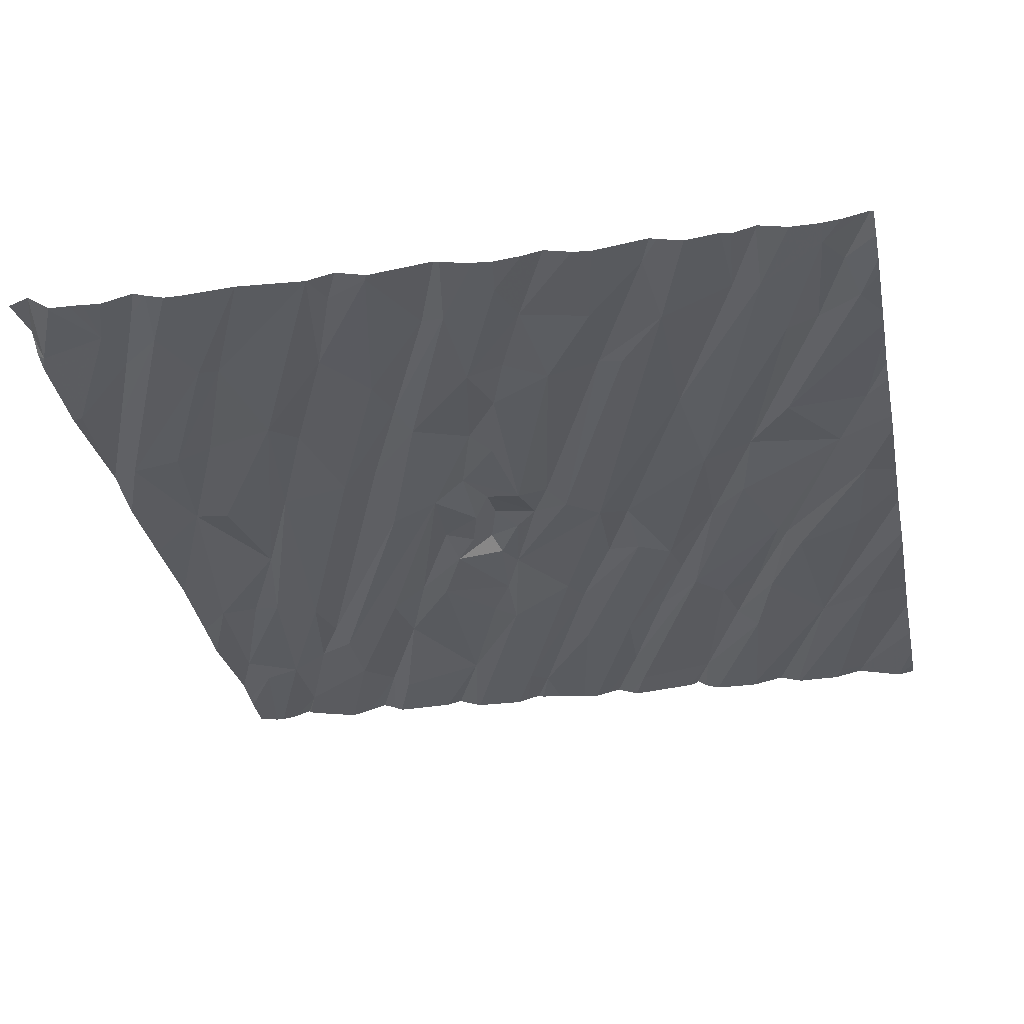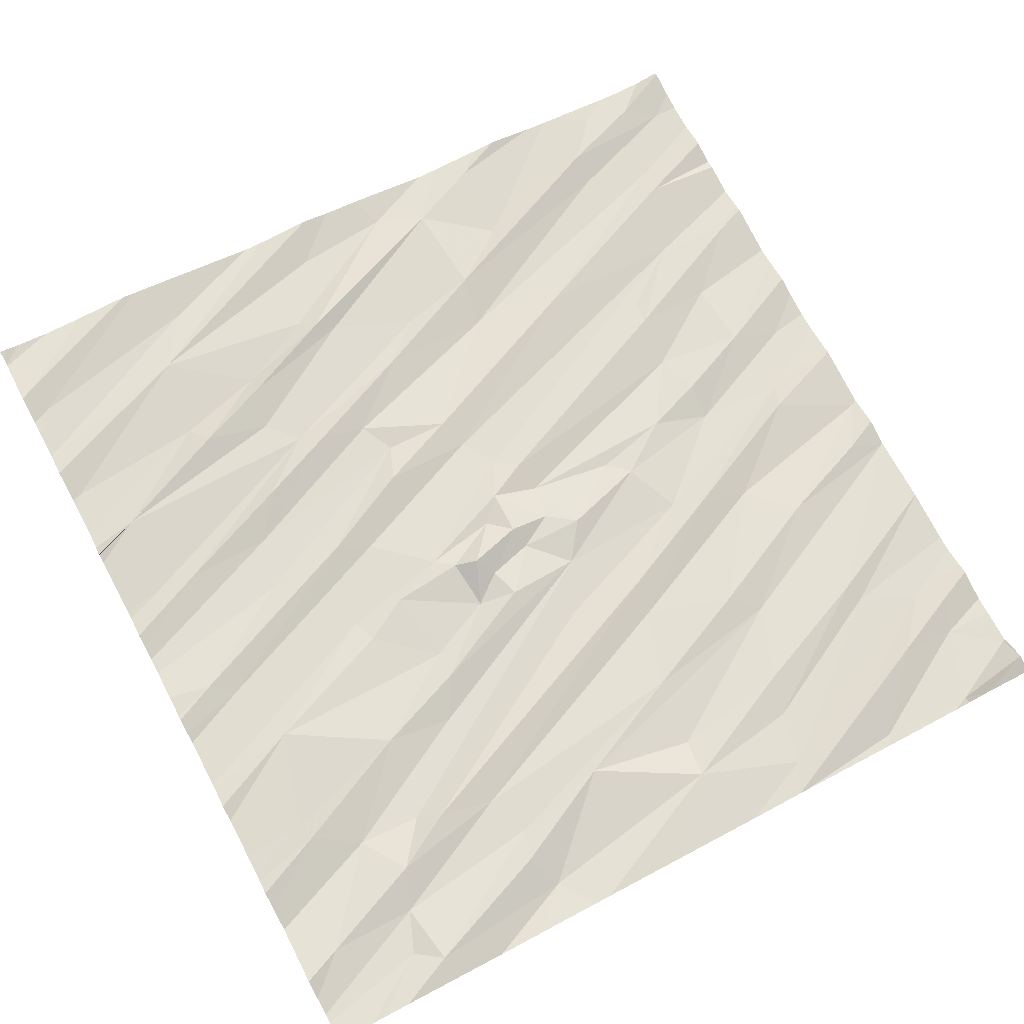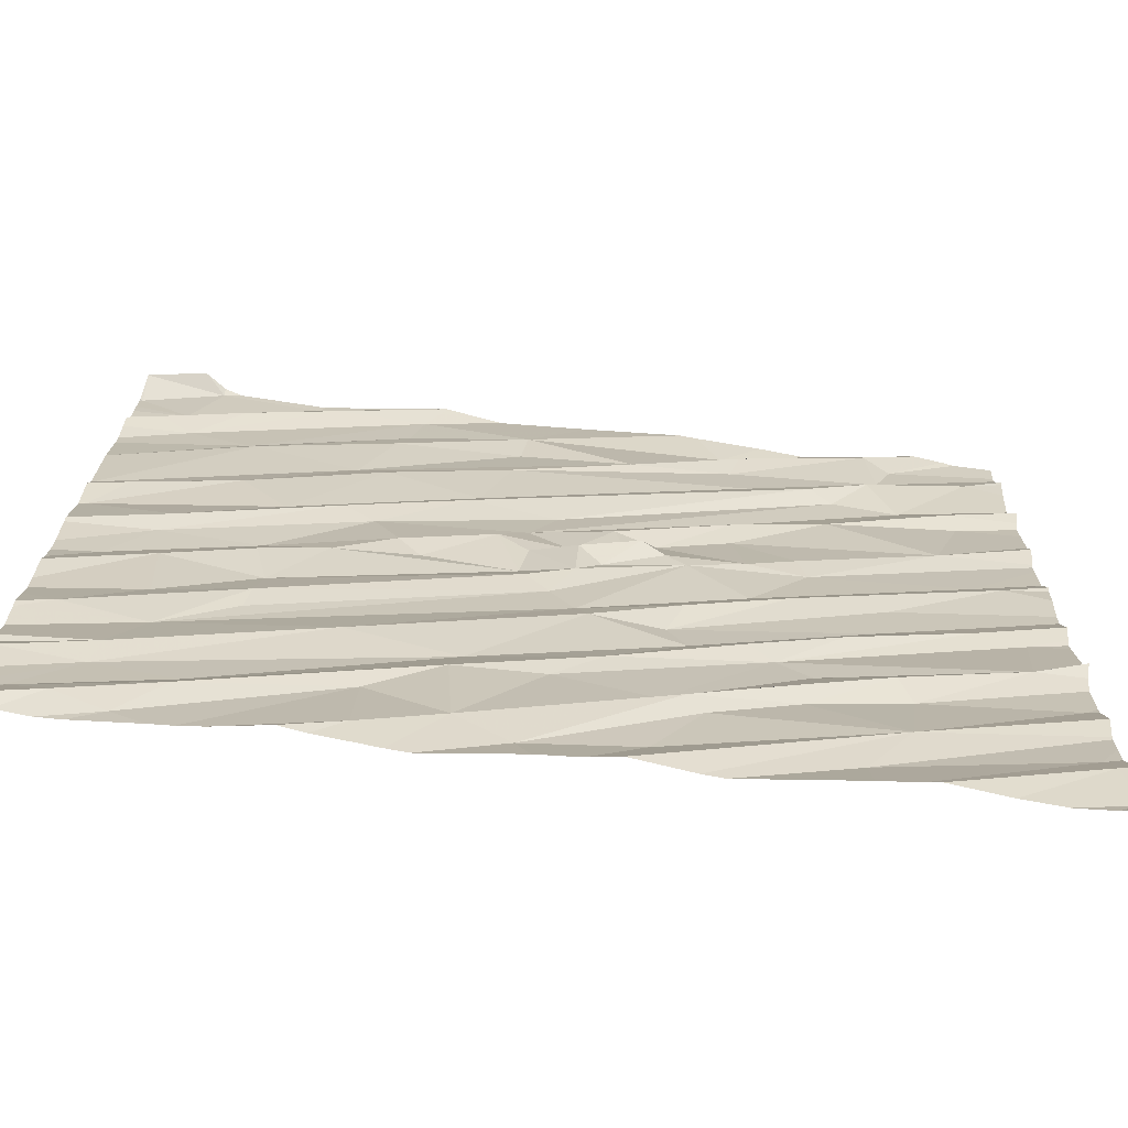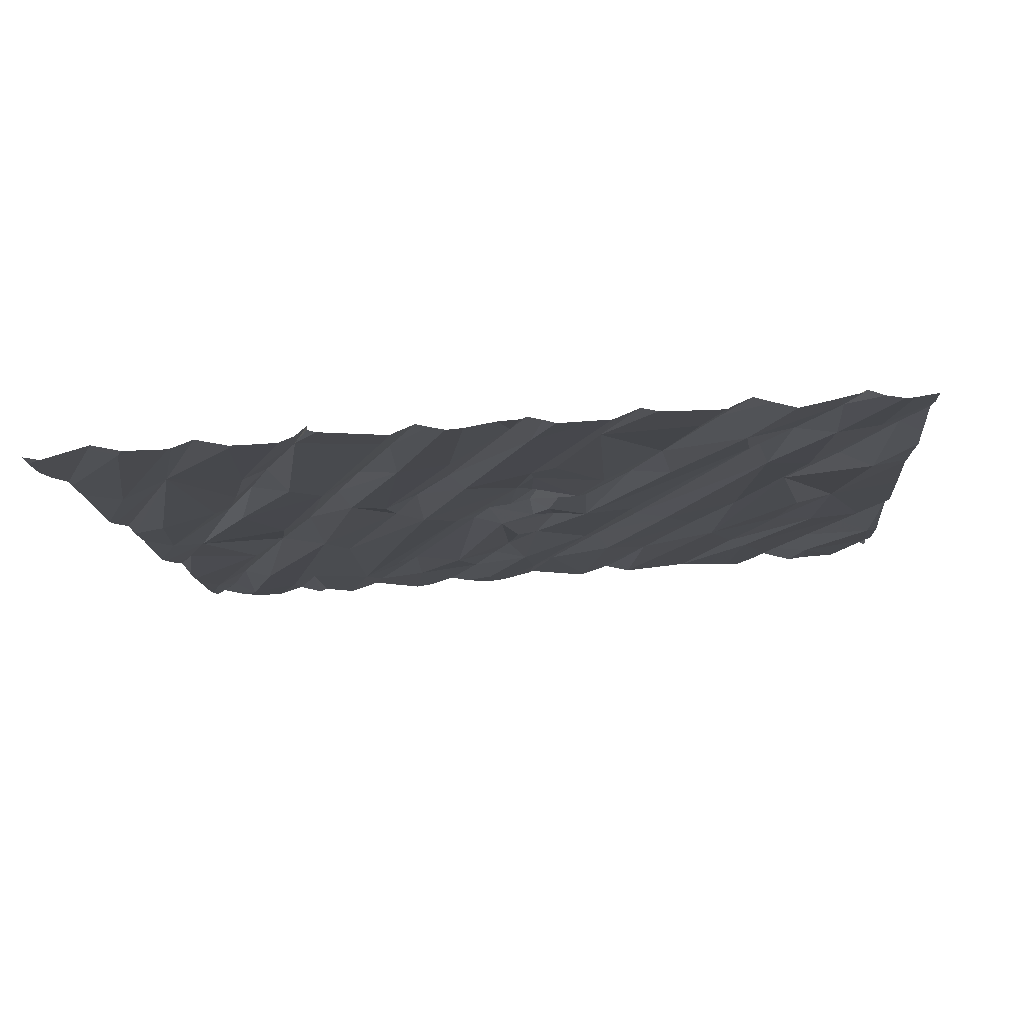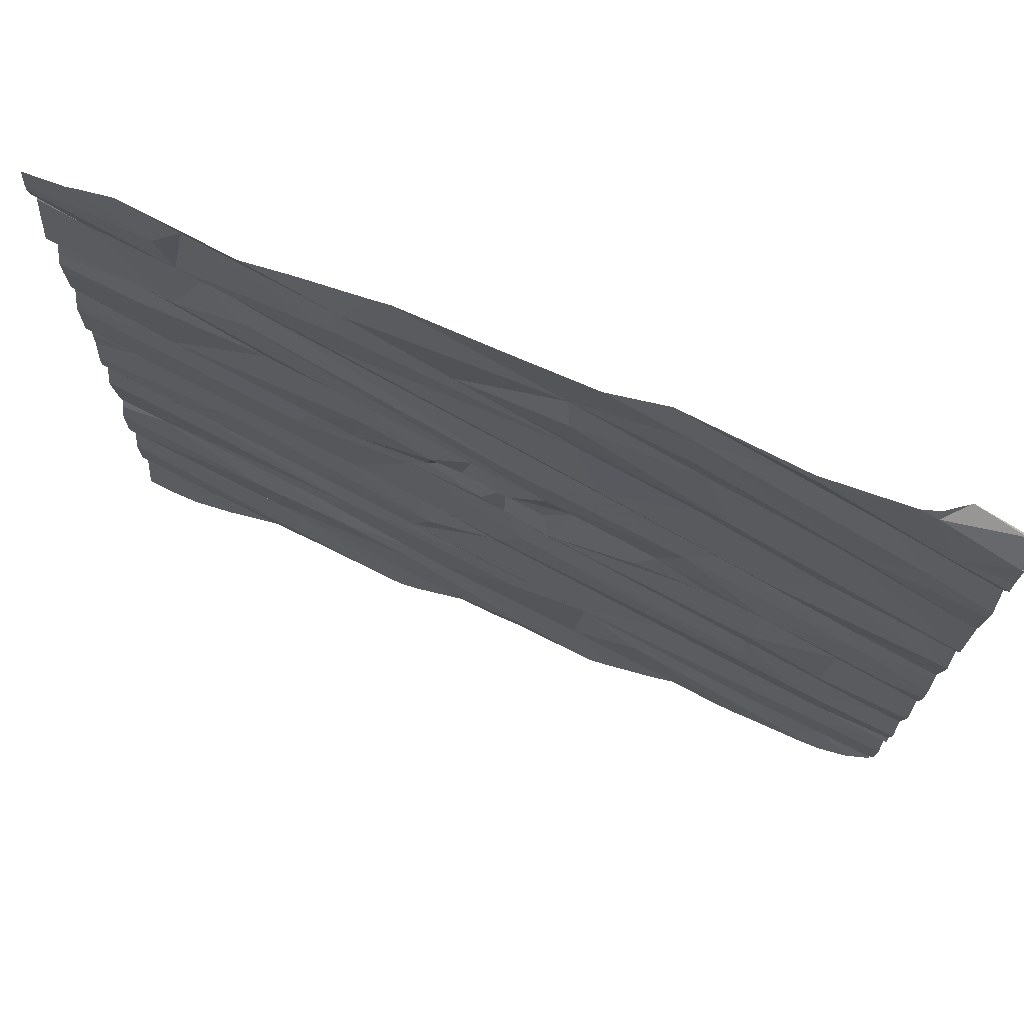
<metadata>
{"format":"obj","ext":"obj","renderer":"f3d","projection":"perspective","resolution":1024,"background":"white","views":[{"elev":-43.0,"azim":-78.5,"up":"+Z"},{"elev":76.6,"azim":152.0,"up":"+Z"},{"elev":-74.8,"azim":-14.4,"up":"+Y"},{"elev":-2.0,"azim":94.9,"up":"+Z"},{"elev":77.2,"azim":-167.2,"up":"+Y"}]}
</metadata>
<code>
v -65.2 290.7 501.2
v -65.43 294.4 501.5
v -65.34 294.4 501.5
v -61.87 292.1 501.8
v -61.87 292.4 501.8
v -65.56 290.8 501.2
v -65.41 290.7 501.2
v -65.6 294.4 501.5
v -64.44 290.7 501.4
v -65.44 294.4 501.5
v -65.26 294.4 501.5
v -64.97 294.4 501.5
v -63.7 294.4 501.7
v -64.37 294.4 501.6
v -64.34 294.4 501.6
v -63.9 290.7 501.4
v -63.46 290.8 501.5
v -63.29 294.4 501.8
v -64.88 294.4 501.5
v -62.75 290.8 501.6
v -61.93 290.8 501.8
v -64.09 294.4 501.6
v -63.68 290.6 501.5
v -62.75 290.6 501.6
v -61.87 292.4 501.8
v -61.87 292.3 501.8
v -61.87 292.2 501.9
v -65.67 291.1 501.2
v -65.34 291.1 501.2
v -61.87 291.7 501.8
v -61.87 291.8 501.9
v -65.32 291.2 501.2
v -65.54 291.6 501.2
v -61.87 291.7 501.8
v -65.03 291 501.2
v -65.2 291.5 501.2
v -65.04 290.8 501.3
v -64.43 291 501.4
v -64.1 291.5 501.4
v -64.91 291.7 501.3
v -64.55 291.5 501.4
v -63.68 291.9 501.6
v -64.16 291.2 501.4
v -63.61 291.5 501.5
v -63.8 291.3 501.5
v -63.31 291.7 501.6
v -64.12 290.8 501.4
v -63.34 291.1 501.6
v -63.27 291.1 501.5
v -62.58 291 501.7
v -63.43 291.2 501.5
v -62.93 291.3 501.7
v -62.88 291.5 501.6
v -63 291.6 501.6
v -62.92 291.3 501.6
v -62.53 291.4 501.7
v -61.94 291 501.7
v -62.6 291.5 501.7
v -63.22 290.6 501.5
v -62.29 290.6 501.7
v -61.91 291.4 501.8
v -62.08 291.7 501.8
v -61.9 290.6 501.7
v -62.11 290.6 501.7
v -62.54 290.6 501.7
v -65.25 291.8 501.3
v -64.9 291.8 501.4
v -63.72 292 501.5
v -63.11 291.7 501.6
v -64.98 290.6 501.2
v -61.87 291.4 501.8
v -61.87 290.9 501.8
v -61.87 291 501.8
v -61.87 291.5 501.8
v -65.5 292.2 501.2
v -61.87 291.4 501.8
v -61.87 290.7 501.7
v -65.28 292.1 501.3
v -65.33 292.5 501.3
v -64.87 292.1 501.3
v -65.29 292.6 501.4
v -65.65 292.7 501.3
v -64.92 292.5 501.4
v -64.04 292.7 501.6
v -64.32 292.5 501.5
v -64.42 292.6 501.5
v -63.94 292.4 501.5
v -63.39 291.9 501.6
v -63.92 292.3 501.5
v -63.82 292.2 501.5
v -64.67 292.4 501.4
v -64.93 292.3 501.4
v -64.53 292.8 501.5
v -62.75 291.9 501.7
v -62.6 292.1 501.7
v -62.82 292.6 501.7
v -63.06 292.3 501.6
v -63.3 292.5 501.7
v -63.63 292.5 501.6
v -63.74 292.4 501.6
v -63.49 292.6 501.7
v -63.39 292.6 501.7
v -63.33 292.1 501.6
v -62.91 292.3 501.7
v -63.92 292.6 501.6
v -63.73 292.6 501.6
v -63.07 292.6 501.7
v -62.16 292.7 501.8
v -62.22 292.1 501.8
v -62.54 292.3 501.7
v -62.06 292.6 501.9
v -64.32 290.6 501.3
v -63.3 290.6 501.5
v -62.6 290.6 501.6
v -62.04 292.1 501.8
v -61.96 290.6 501.7
v -63.56 290.6 501.5
v -61.87 290.6 501.7
v -61.87 291 501.8
v -65.68 293 501.3
v -64.89 292.9 501.4
v -65.09 293.1 501.4
v -65.52 292.9 501.3
v -63.92 292.8 501.6
v -64.66 292.9 501.5
v -63.75 292.7 501.6
v -63.55 292.7 501.6
v -63.59 292.9 501.6
v -63.41 292.8 501.6
v -63.8 293.1 501.6
v -63.11 293.1 501.7
v -63.11 293 501.7
v -64.22 290.6 501.3
v -62.27 293 501.8
v -62.86 292.8 501.7
v -65.68 290.6 501.2
v -62.1 290.6 501.7
v -65.68 290.6 501.2
v -61.87 291.3 501.8
v -61.87 290.6 501.7
v -61.87 291.1 501.8
v -65.13 293.7 501.4
v -65.1 293.6 501.4
v -64.13 293.2 501.5
v -64.66 293.5 501.5
v -64.53 293.4 501.5
v -64.52 293.8 501.6
v -64.17 293.1 501.6
v -64.02 293.6 501.6
v -63.07 293.9 501.8
v -63 293.7 501.8
v -62.75 293.7 501.8
v -62.65 293.6 501.8
v -62.37 293.6 501.8
v -62.18 293.5 501.9
v -62.71 293.2 501.8
v -63 293.3 501.7
v -62.14 293.4 501.9
v -64.88 290.6 501.3
v -63.85 290.6 501.4
v -64.67 290.6 501.3
v -64.56 290.6 501.3
v -61.87 291.2 501.8
v -61.87 291.2 501.8
v -64.34 294.4 501.6
v -65.45 294 501.4
v -65.4 293.8 501.4
v -65.2 294 501.5
v -65.54 293.9 501.4
v -64.47 294 501.5
v -64.42 294.2 501.6
v -64.89 294.3 501.5
v -64.82 294.2 501.5
v -63.51 293.8 501.7
v -63.96 294.1 501.7
v -63.98 293.9 501.6
v -63.04 294.1 501.8
v -62.47 294.3 501.9
v -62.42 294 501.9
v -62.5 293.8 501.9
v -64.39 290.6 501.3
v -62.04 294 501.9
v -62.35 294.2 501.9
v -65.07 290.6 501.2
v -65.33 294.4 501.5
v -65.67 294.2 501.4
v -65.68 294.3 501.5
v -61.87 290.6 501.7
v -61.87 290.6 501.7
v -63.1 294.2 501.7
v -65.57 290.6 501.1
v -65.43 290.6 501.1
v -65.33 290.6 501.2
v -65.68 290.7 501.1
v -65.68 290.6 501.2
v -65.68 290.6 501.2
v -63.21 294.4 501.8
v -65.68 290.8 501.1
v -65.68 290.9 501.1
v -65.68 291 501.2
v -65.68 291.2 501.2
v -65.68 291.2 501.2
v -65.68 291.5 501.2
v -65.68 291.6 501.2
v -65.68 291.5 501.2
v -65.68 291.4 501.2
v -65.68 291.1 501.2
v -65.68 291 501.2
v -65.68 291.7 501.2
v -65.68 292.2 501.2
v -65.68 292 501.2
v -65.68 292.3 501.2
v -65.68 292.4 501.3
v -65.68 291.8 501.2
v -65.68 292 501.2
v -65.68 292.4 501.3
v -65.68 292.7 501.3
v -65.68 292.7 501.3
v -65.68 293 501.3
v -65.68 293 501.3
v -65.68 293 501.3
v -65.68 292.7 501.3
v -65.68 292.9 501.3
v -65.68 293.1 501.3
v -65.68 293.6 501.3
v -65.68 293.3 501.3
v -65.68 293.3 501.3
v -65.68 294 501.4
v -65.68 294.1 501.4
v -65.68 293.9 501.4
v -65.68 293.9 501.3
v -65.68 293.6 501.3
v -65.68 293.7 501.4
v -65.68 293.8 501.4
v -65.68 294.3 501.5
v -65.68 294.3 501.5
v -65.68 294.2 501.4
v -65.68 294.2 501.4
v -61.87 291.8 501.8
v -61.87 292.2 501.8
v -61.87 292.6 501.9
v -61.87 291.8 501.8
v -61.87 292.1 501.8
v -61.87 293 501.9
v -61.87 293.1 501.9
v -61.87 292.7 501.9
v -61.87 292.8 501.9
v -61.87 292.7 501.9
v -61.87 292.8 501.9
v -61.87 293.1 501.9
v -61.87 293.2 501.9
v -61.87 293.2 501.9
v -61.87 293.4 501.9
v -61.87 293.5 501.9
v -61.87 293.6 501.9
v -61.87 293.6 502
v -61.87 293.8 501.9
v -61.87 293.7 501.9
v -61.87 294 502
v -61.87 294.2 502
v -61.87 294.2 502
v -61.87 294.3 502
v -61.87 294.1 502
v -61.87 294.1 502
v -61.91 290.6 501.7
v -62.92 294.4 501.8
v -62.71 294.4 501.8
v -62.54 294.4 501.9
v -62.04 294.4 502
v -62.22 294.4 502
v -62.1 294.4 502
v -65.6 294.4 501.5
v -65.68 294.4 501.4
v -61.87 294.4 502
f 191 196 138
f 271 183 269
f 7 6 195
f 192 7 191
f 270 178 183
f 269 183 262
f 17 16 160
f 268 178 270
f 267 190 178
f 63 189 265
f 249 108 247
f 199 28 200
f 198 29 199
f 248 111 241
f 29 6 35
f 201 36 206
f 247 108 246
f 246 111 248
f 6 7 37
f 38 1 184
f 39 29 35
f 37 1 38
f 159 38 70
f 1 37 7
f 36 32 41
f 29 41 32
f 29 32 28
f 36 33 205
f 37 35 6
f 28 32 202
f 43 45 44
f 44 46 39
f 41 29 39
f 47 9 181
f 16 48 47
f 133 47 112
f 37 43 35
f 48 16 49
f 16 17 49
f 17 50 49
f 39 43 44
f 51 45 47
f 47 48 51
f 43 38 47
f 38 9 47
f 37 38 43
f 43 39 35
f 47 45 43
f 50 17 23
f 51 54 45
f 51 48 52
f 55 50 56
f 48 49 55
f 53 54 51
f 52 53 51
f 55 52 48
f 49 50 55
f 57 20 24
f 65 57 114
f 44 45 54
f 52 55 58
f 56 58 55
f 20 57 141
f 59 50 113
f 56 50 61
f 50 20 164
f 53 52 58
f 62 53 58
f 56 62 58
f 61 50 139
f 188 21 60
f 119 21 72
f 67 33 36
f 204 66 209
f 39 42 41
f 41 68 36
f 54 69 44
f 34 61 74
f 36 40 67
f 67 66 33
f 66 80 78
f 245 96 244
f 213 81 216
f 244 108 249
f 79 75 83
f 209 78 214
f 210 79 212
f 78 75 211
f 216 82 218
f 78 83 75
f 85 84 86
f 80 66 67
f 85 87 84
f 46 88 42
f 91 85 86
f 90 89 67
f 40 36 90
f 83 92 91
f 79 83 93
f 87 85 91
f 91 80 87
f 42 68 41
f 67 40 90
f 68 90 36
f 80 67 89
f 80 91 92
f 83 78 92
f 86 83 91
f 42 39 46
f 89 87 80
f 78 80 92
f 69 94 95
f 97 96 98
f 98 99 100
f 90 98 100
f 102 101 99
f 54 94 69
f 46 69 95
f 104 103 88
f 102 99 98
f 88 46 95
f 46 44 69
f 105 84 87
f 100 99 106
f 107 98 96
f 104 97 103
f 68 103 97
f 90 68 98
f 68 97 98
f 42 88 103
f 68 42 103
f 90 100 89
f 87 89 100
f 106 105 100
f 87 100 105
f 104 108 97
f 54 53 62
f 62 56 34
f 94 54 109
f 95 110 88
f 104 88 110
f 111 108 104
f 96 97 108
f 104 110 111
f 95 109 26
f 110 95 25
f 115 109 54
f 4 62 239
f 109 95 94
f 27 115 240
f 111 110 5
f 62 115 54
f 81 121 82
f 121 122 82
f 243 115 4
f 222 123 223
f 273 236 272
f 84 124 86
f 93 125 79
f 86 124 93
f 81 79 125
f 93 83 86
f 81 125 121
f 124 84 126
f 126 127 128
f 124 126 128
f 102 98 107
f 129 127 101
f 84 105 126
f 124 130 93
f 129 128 127
f 101 102 129
f 128 129 131
f 101 127 106
f 126 105 106
f 129 107 132
f 106 127 126
f 106 99 101
f 102 107 129
f 134 135 96
f 96 135 107
f 107 135 132
f 96 108 244
f 108 111 246
f 272 236 8
f 265 189 116
f 266 190 267
f 123 120 221
f 122 123 82
f 242 62 31
f 224 143 227
f 121 125 144
f 143 142 226
f 122 146 145
f 121 144 146
f 147 143 145
f 146 122 121
f 148 144 125
f 125 93 148
f 120 123 122
f 120 122 145
f 120 145 143
f 146 149 145
f 151 150 149
f 149 146 144
f 148 151 144
f 148 130 152
f 153 152 130
f 149 144 151
f 130 124 153
f 124 128 131
f 129 132 131
f 148 93 130
f 155 154 156
f 131 157 124
f 152 151 148
f 154 153 157
f 156 154 157
f 134 158 156
f 156 158 155
f 134 156 132
f 131 132 156
f 135 134 132
f 134 96 245
f 157 131 156
f 157 153 124
f 138 196 136
f 155 158 254
f 137 189 64
f 158 134 252
f 18 175 197
f 116 189 137
f 241 111 5
f 240 115 243
f 225 167 232
f 197 190 266
f 233 169 234
f 169 166 230
f 143 170 142
f 167 142 171
f 172 166 168
f 166 169 168
f 169 167 168
f 143 147 170
f 168 167 173
f 170 171 142
f 149 174 145
f 176 175 147
f 174 176 145
f 174 149 150
f 175 170 147
f 147 145 176
f 175 176 174
f 178 150 179
f 150 177 174
f 174 177 190
f 152 180 151
f 180 179 151
f 150 151 179
f 257 155 258
f 118 140 63
f 180 153 154
f 179 180 182
f 152 153 180
f 182 180 154
f 182 154 257
f 179 182 260
f 186 185 187
f 239 62 242
f 186 166 185
f 168 173 172
f 186 187 235
f 172 185 166
f 187 185 2
f 11 172 12
f 171 173 167
f 229 186 237
f 173 171 15
f 172 173 165
f 171 170 175
f 171 175 13
f 174 190 175
f 177 150 178
f 175 190 197
f 190 177 178
f 179 183 178
f 267 178 268
f 114 57 24
f 183 179 261
f 113 50 117
f 270 183 271
f 22 171 13
f 117 50 23
f 194 6 198
f 195 6 194
f 4 115 62
f 13 175 18
f 196 7 195
f 5 110 25
f 198 6 29
f 199 29 28
f 112 47 181
f 25 95 26
f 200 28 208
f 201 32 36
f 202 32 201
f 26 109 27
f 203 33 204
f 27 109 115
f 70 38 184
f 204 33 66
f 205 33 203
f 63 140 189
f 31 62 30
f 206 36 205
f 14 172 165
f 207 28 202
f 208 28 207
f 30 62 34
f 74 61 71
f 209 66 78
f 64 188 60
f 210 75 79
f 211 75 210
f 212 79 213
f 34 56 61
f 65 21 57
f 213 79 81
f 214 78 215
f 71 61 76
f 165 173 15
f 215 78 211
f 72 21 77
f 216 81 82
f 15 171 22
f 217 82 222
f 218 82 217
f 73 57 119
f 119 57 21
f 219 120 224
f 220 120 219
f 60 21 65
f 221 120 220
f 59 20 50
f 222 82 123
f 77 21 188
f 223 123 221
f 76 61 139
f 224 120 143
f 19 172 14
f 225 142 167
f 226 142 225
f 139 50 163
f 163 50 164
f 227 143 226
f 228 166 229
f 24 20 59
f 229 166 186
f 230 166 231
f 164 20 141
f 141 57 73
f 231 166 228
f 23 17 160
f 232 167 233
f 133 16 47
f 233 167 169
f 234 169 230
f 235 187 236
f 12 172 19
f 11 185 172
f 236 187 8
f 237 186 238
f 189 188 64
f 238 186 235
f 160 16 133
f 250 134 245
f 159 9 38
f 10 187 2
f 251 134 250
f 252 134 251
f 161 9 159
f 253 158 252
f 254 158 253
f 162 9 161
f 255 155 254
f 8 187 10
f 256 155 255
f 257 154 155
f 181 9 162
f 3 185 11
f 258 155 256
f 259 182 257
f 184 1 193
f 260 182 264
f 261 179 260
f 191 7 196
f 262 183 261
f 269 262 274
f 193 1 192
f 192 1 7
f 263 182 259
f 264 182 263
f 2 185 3

</code>
